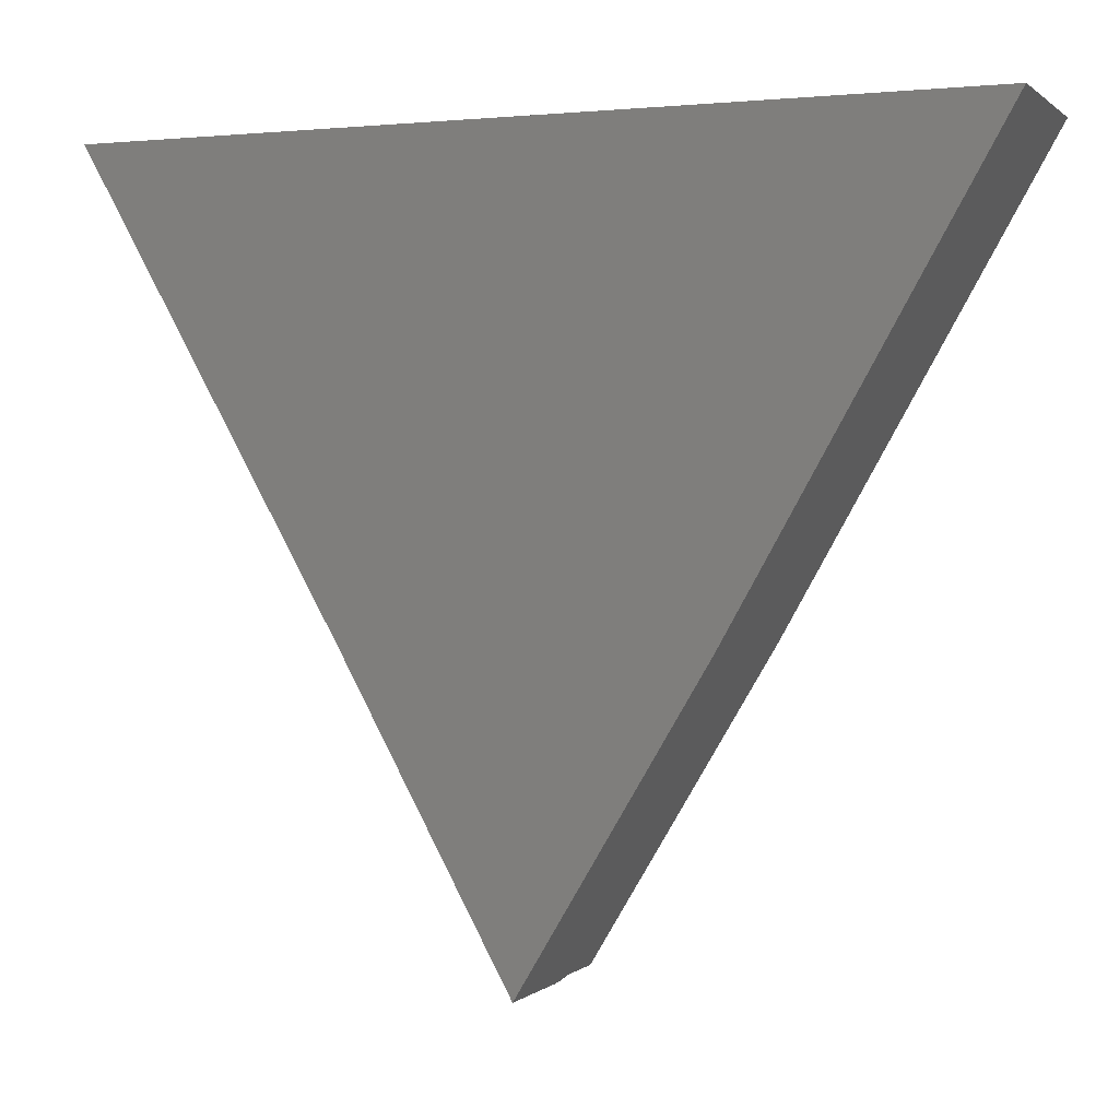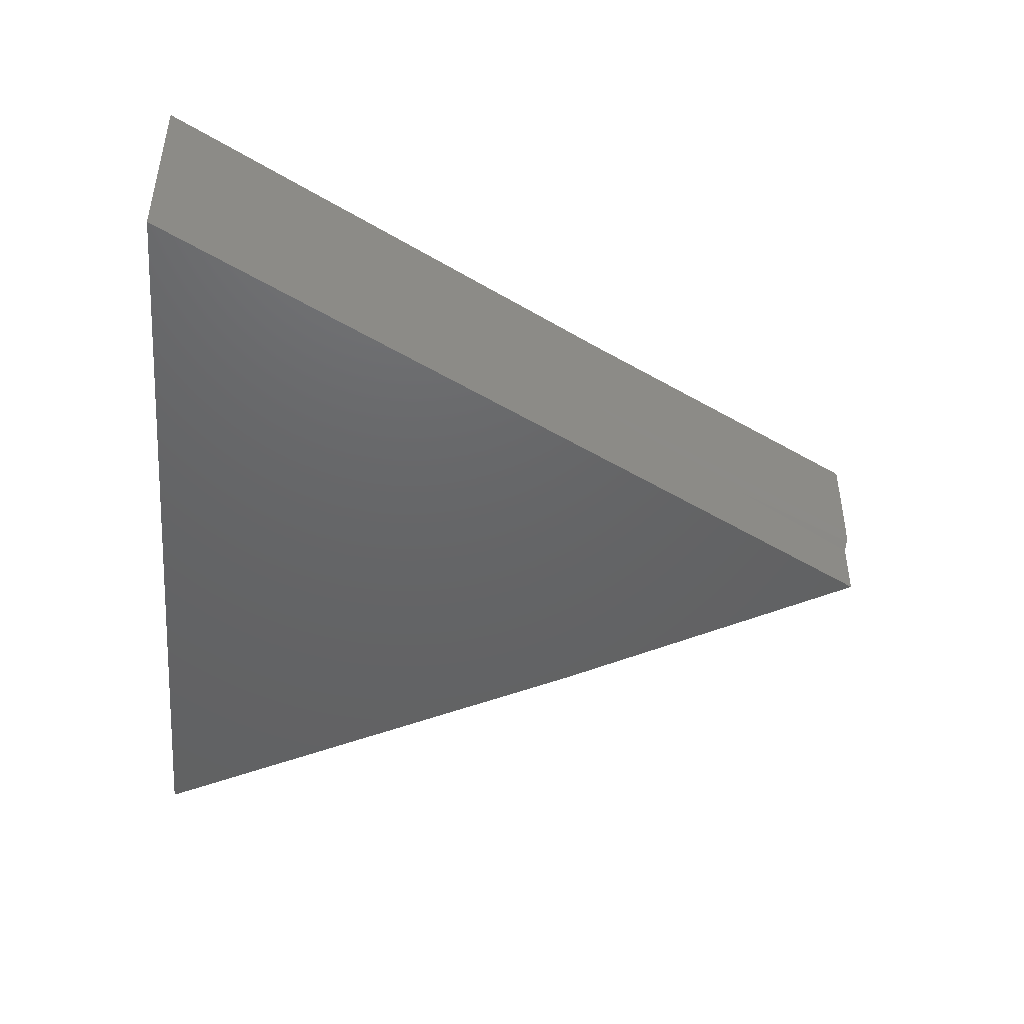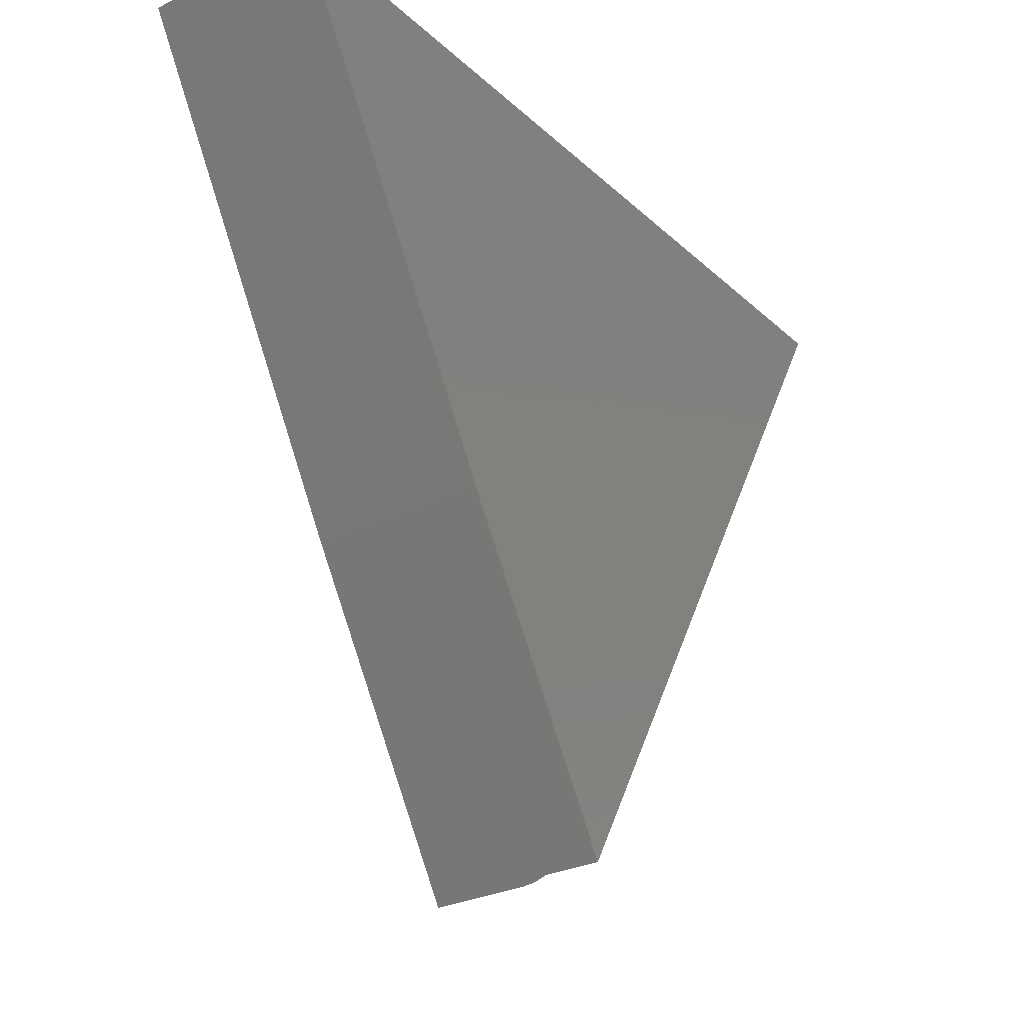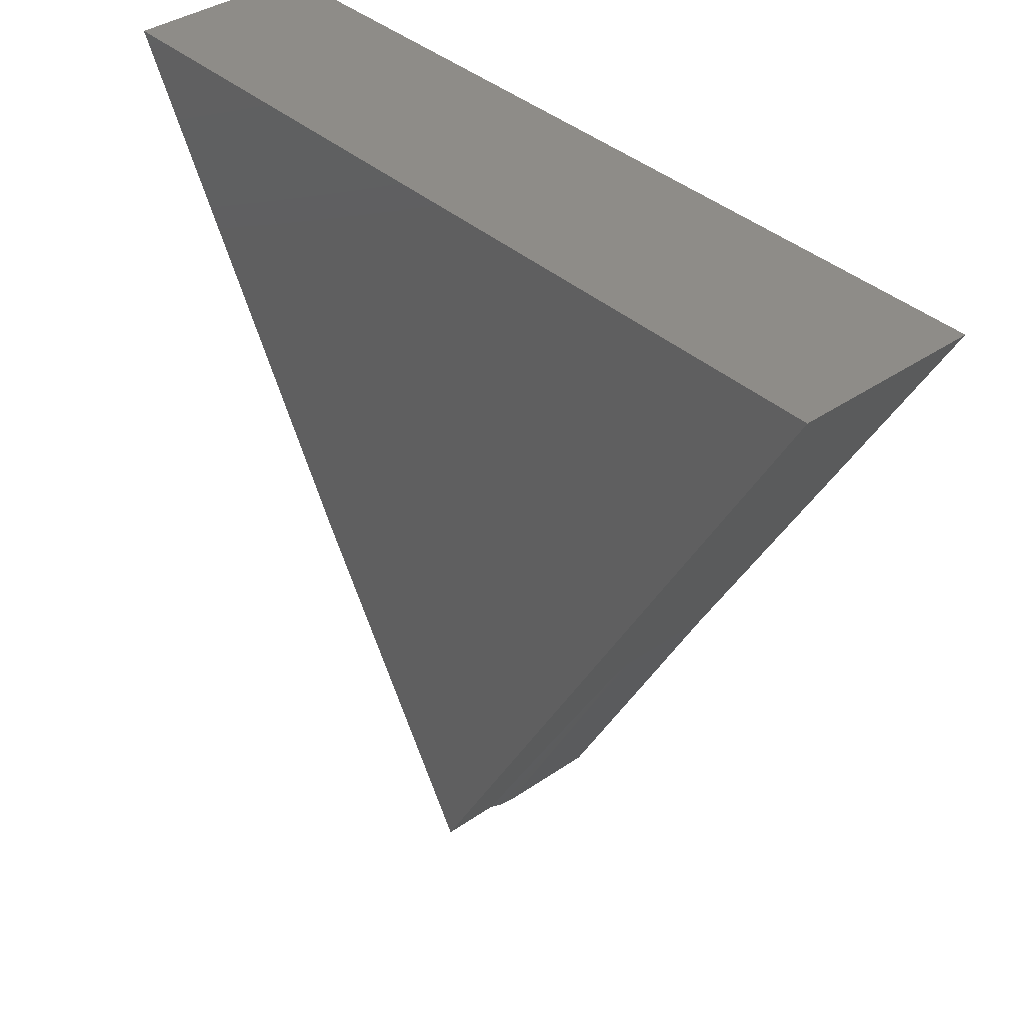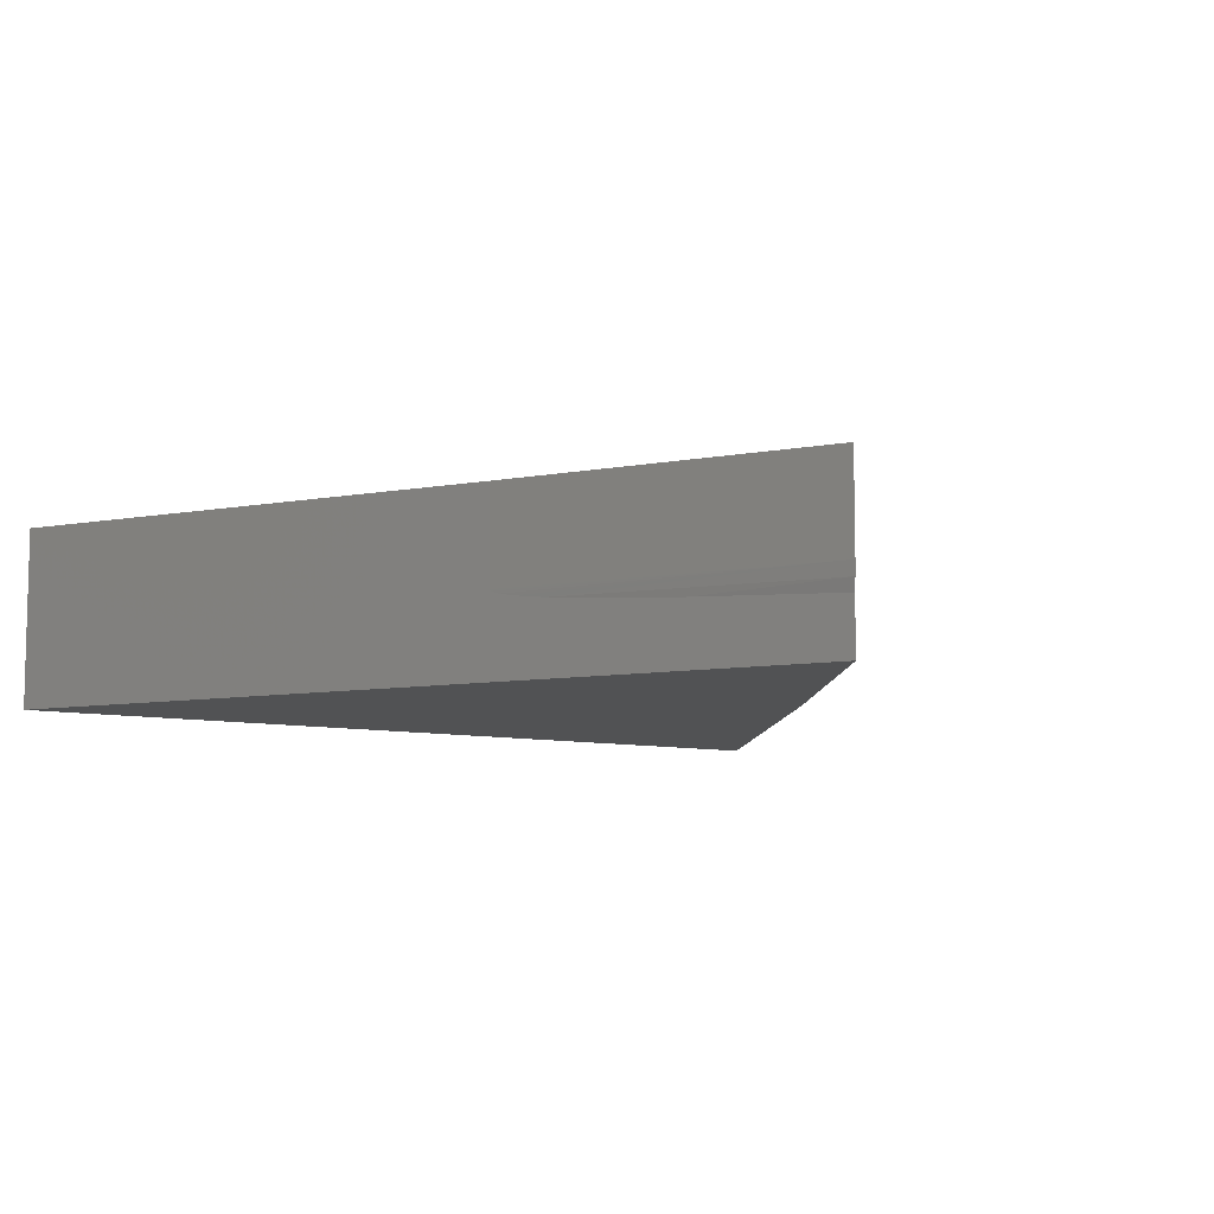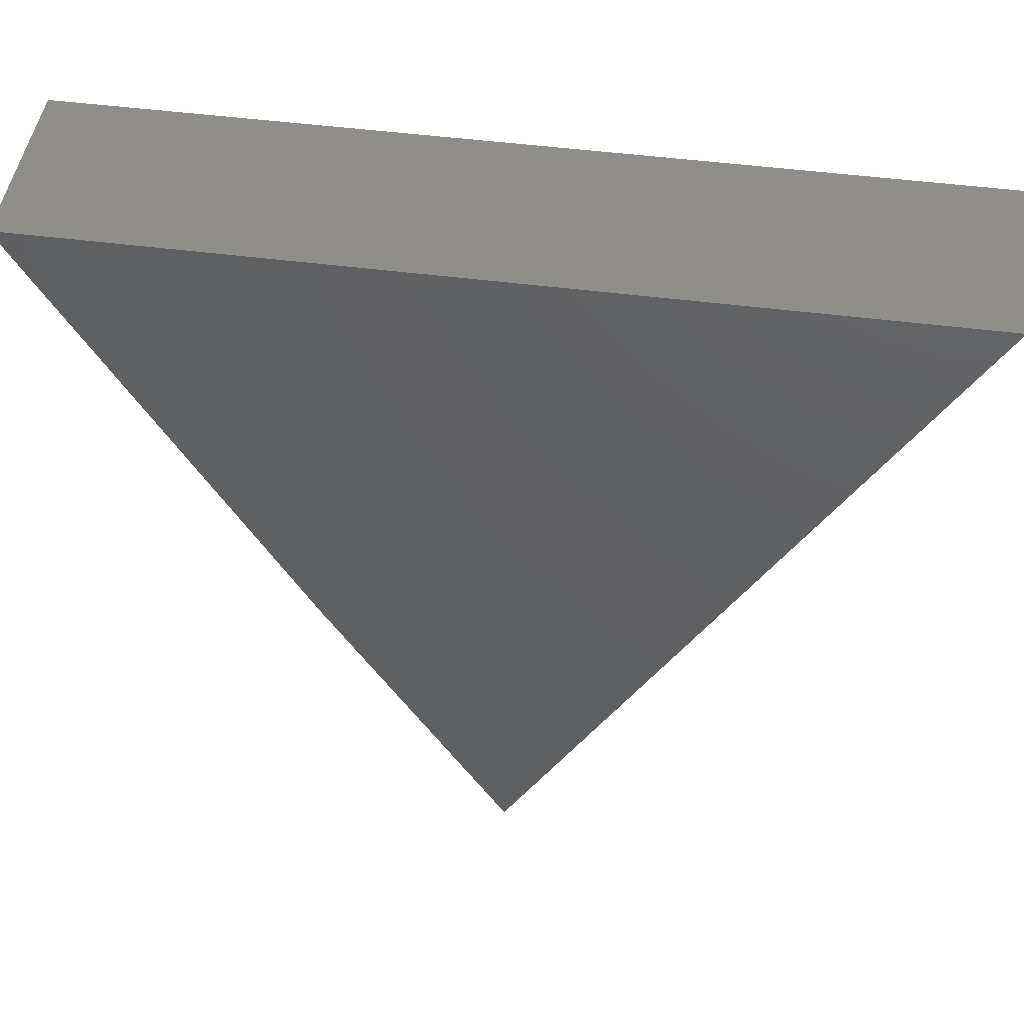
<metadata>
{"format":"stl","ext":"stl","renderer":"f3d","projection":"perspective","resolution":1024,"background":"white","views":[{"elev":0.6,"azim":-158.4,"up":"+Z"},{"elev":-45.9,"azim":85.0,"up":"+Y"},{"elev":-28.4,"azim":-53.1,"up":"+Z"},{"elev":37.7,"azim":48.6,"up":"+Z"},{"elev":-8.3,"azim":146.6,"up":"+Y"},{"elev":47.6,"azim":8.4,"up":"+Z"}]}
</metadata>
<code>
# stl→obj: 23 verts, 42 faces
v 0.005188 -0.1875 -0.3026
v 0.45 -0.1875 0.4824
v -0.1816 -0.1875 0.008717
v 0.007895 -0.1875 0.4824
v -0.45 -0.1875 0.4824
v 0.007895 -0.1016 -0.3071
v 0.007895 -2.454e-17 -0.3071
v 0.1816 -0.1016 0.008717
v 0.1816 2.98e-17 0.008717
v -0.1816 -1.052e-17 0.008717
v 0.007174 -0.1159 -0.3059
v 0.005188 -0.1291 -0.3026
v 0.08178 -0.1224 -0.1674
v 0.1527 -0.1128 -0.04225
v 0.45 1.122e-16 0.4824
v 0.1687 -0.1091 -0.01409
v 0.1766 -0.1063 -0.0001237
v 0.178 -0.1056 0.002473
v 0.179 -0.1051 0.004205
v 0.1797 -0.1046 0.005317
v 0.1808 -0.1034 0.007394
v 0.007895 6.311e-17 0.4824
v -0.45 1.227e-17 0.4824
f 1 2 3
f 3 2 4
f 3 4 5
f 6 7 8
f 8 7 9
f 10 7 6
f 10 6 11
f 10 11 12
f 10 12 1
f 10 1 3
f 1 13 14
f 1 12 13
f 8 9 15
f 2 1 14
f 2 14 16
f 2 16 17
f 2 17 18
f 2 18 19
f 2 19 20
f 2 20 21
f 2 21 8
f 2 8 15
f 2 15 4
f 4 15 22
f 17 21 18
f 18 21 19
f 19 21 20
f 11 14 13
f 12 11 13
f 6 8 21
f 6 21 17
f 6 17 16
f 6 16 14
f 6 14 11
f 7 10 9
f 23 22 10
f 10 22 15
f 10 15 9
f 4 22 5
f 5 22 23
f 5 23 3
f 3 23 10

</code>
